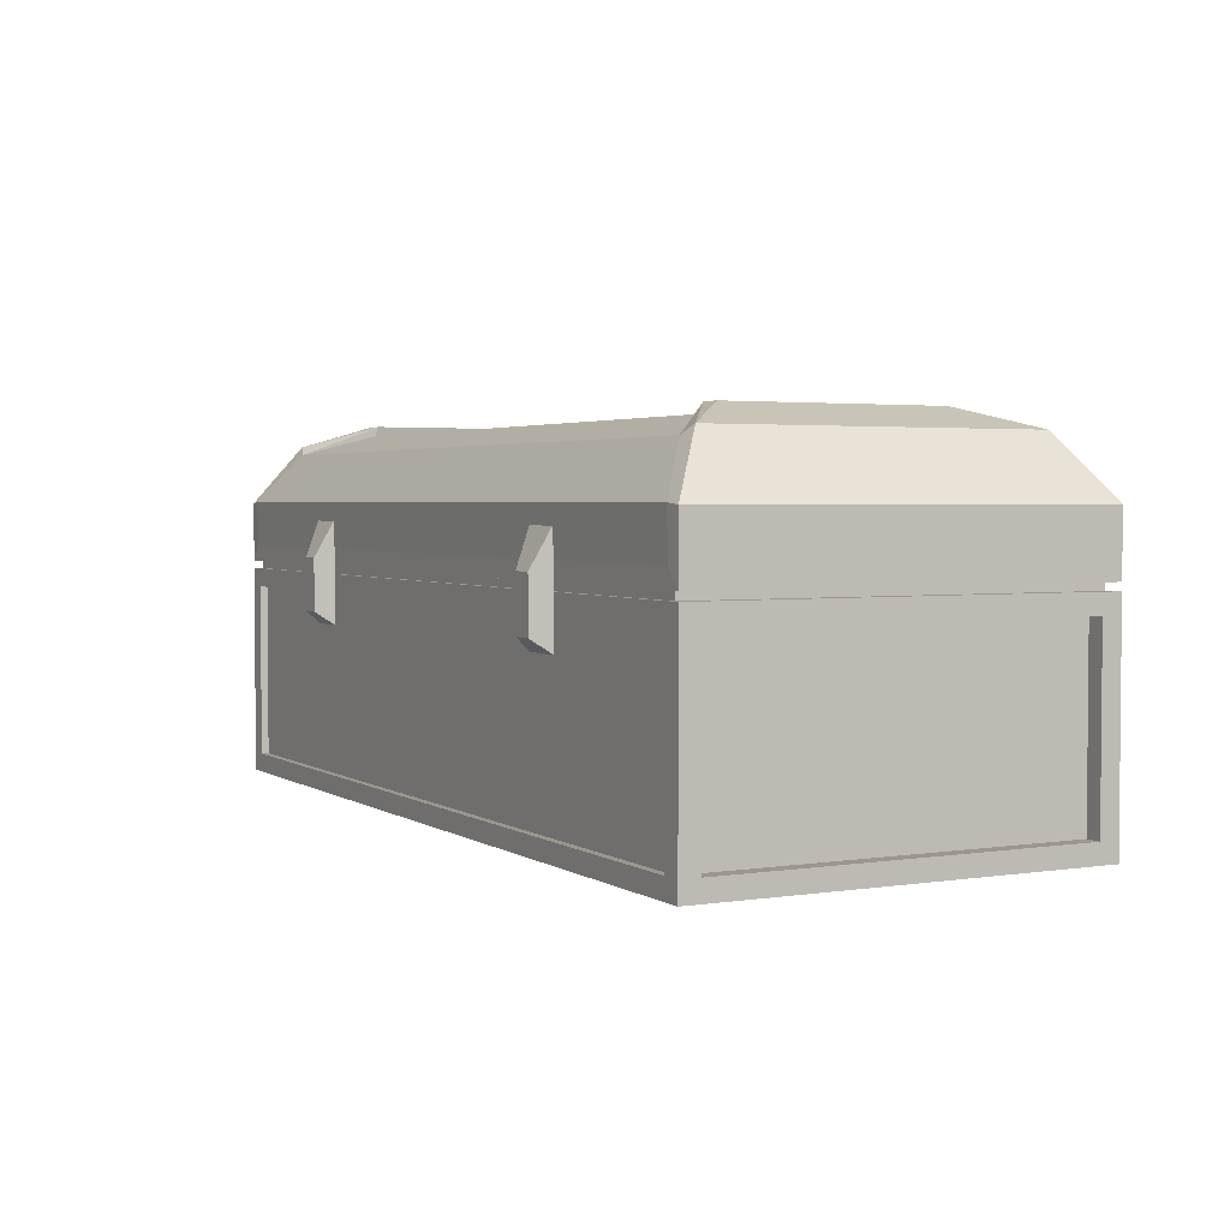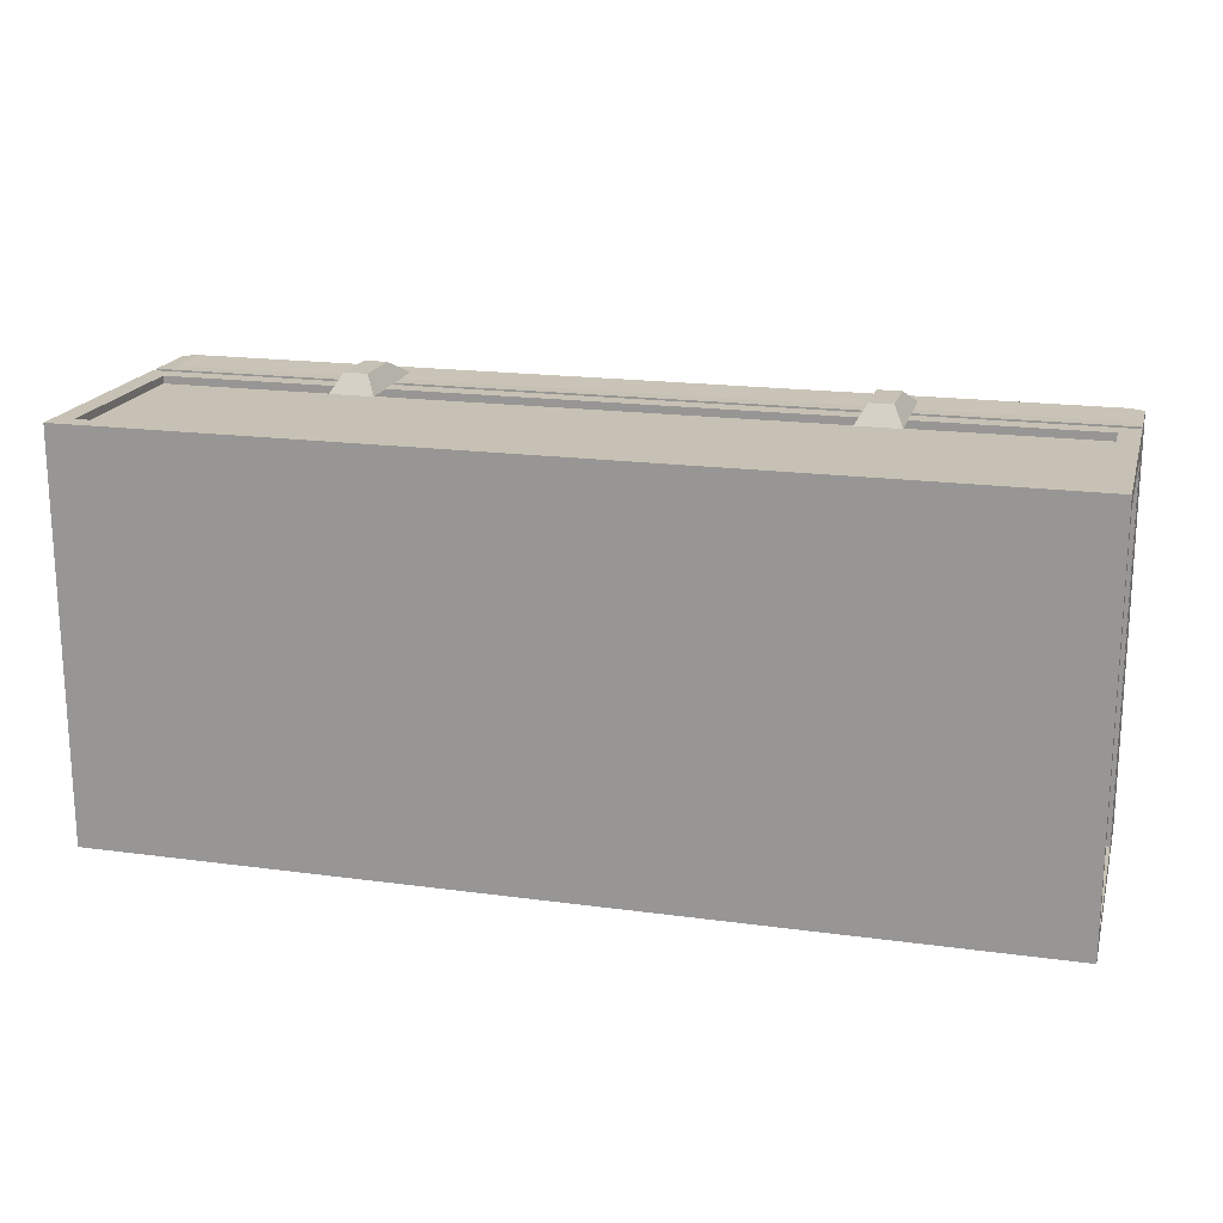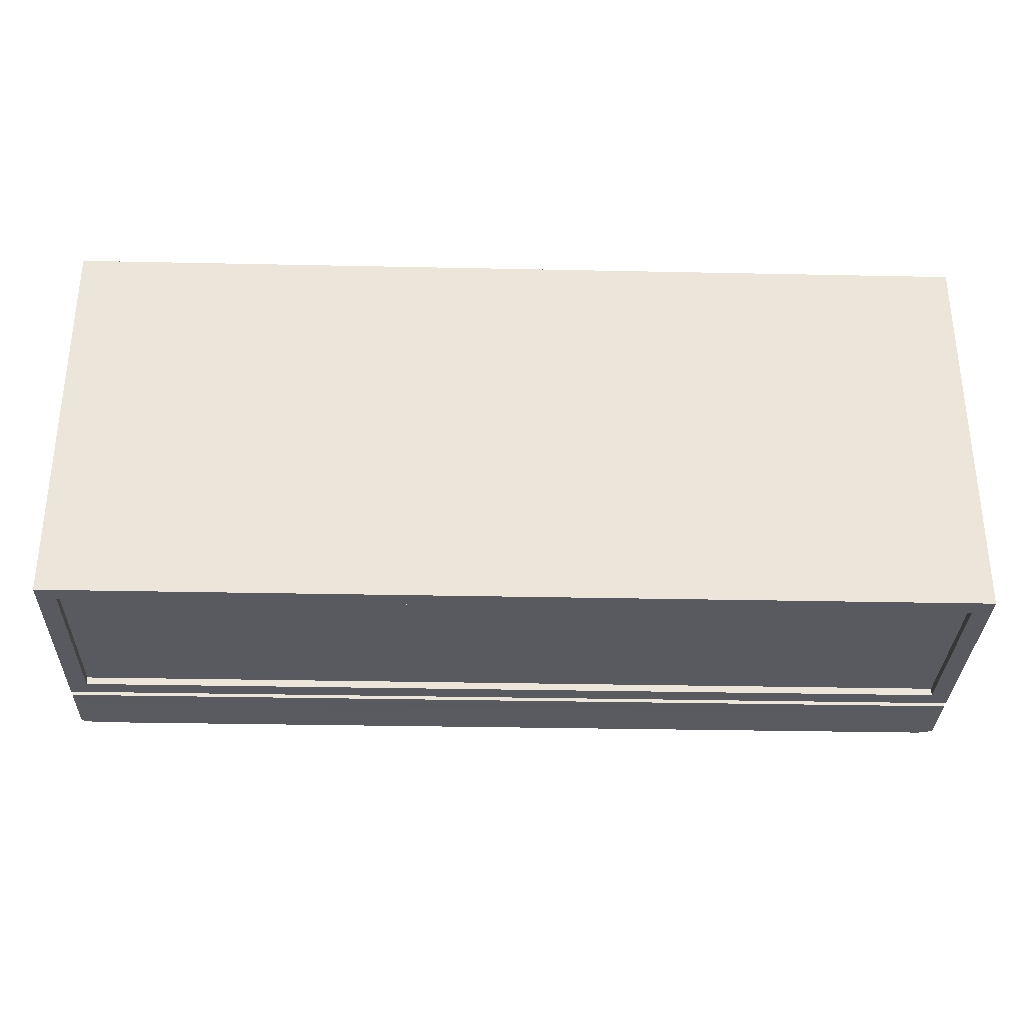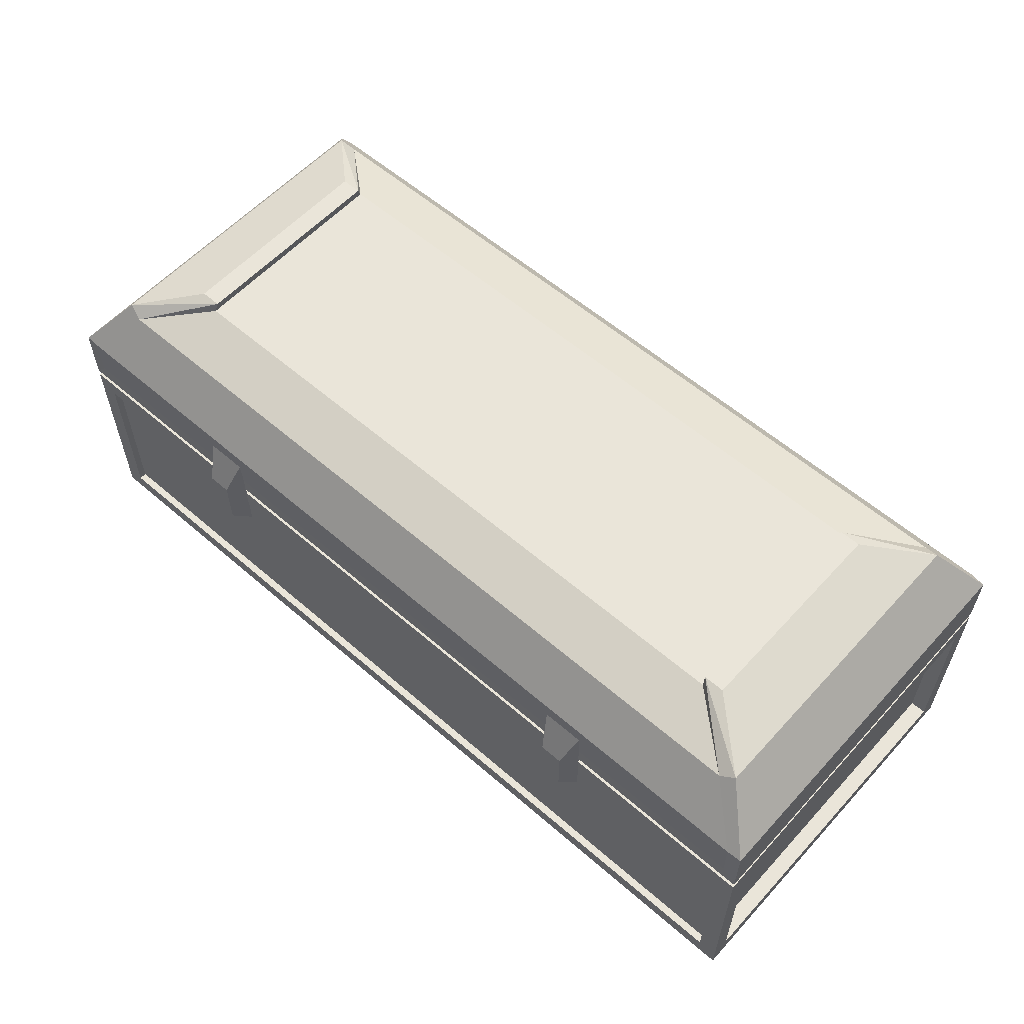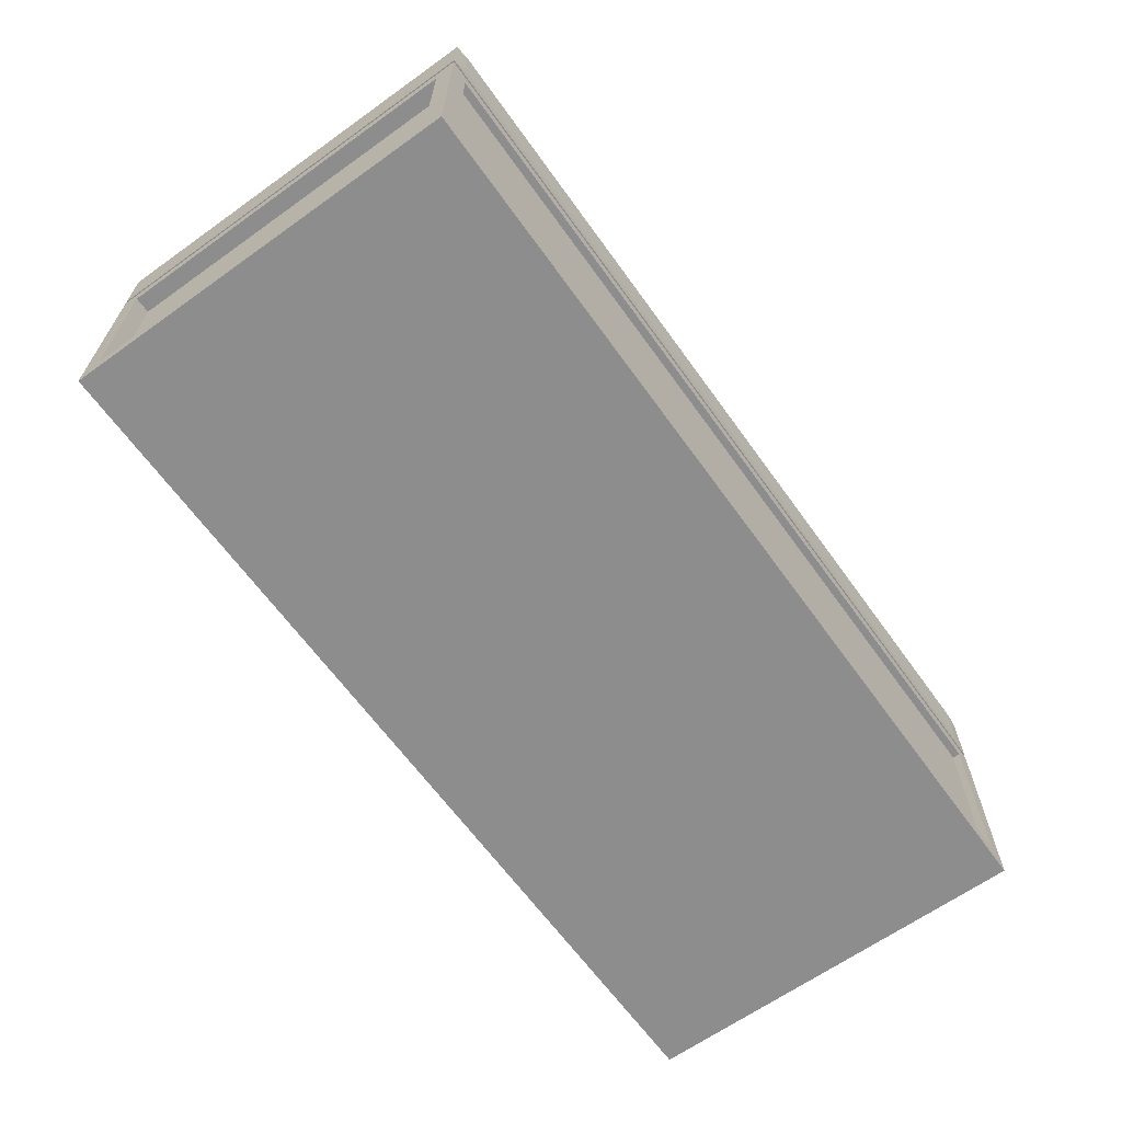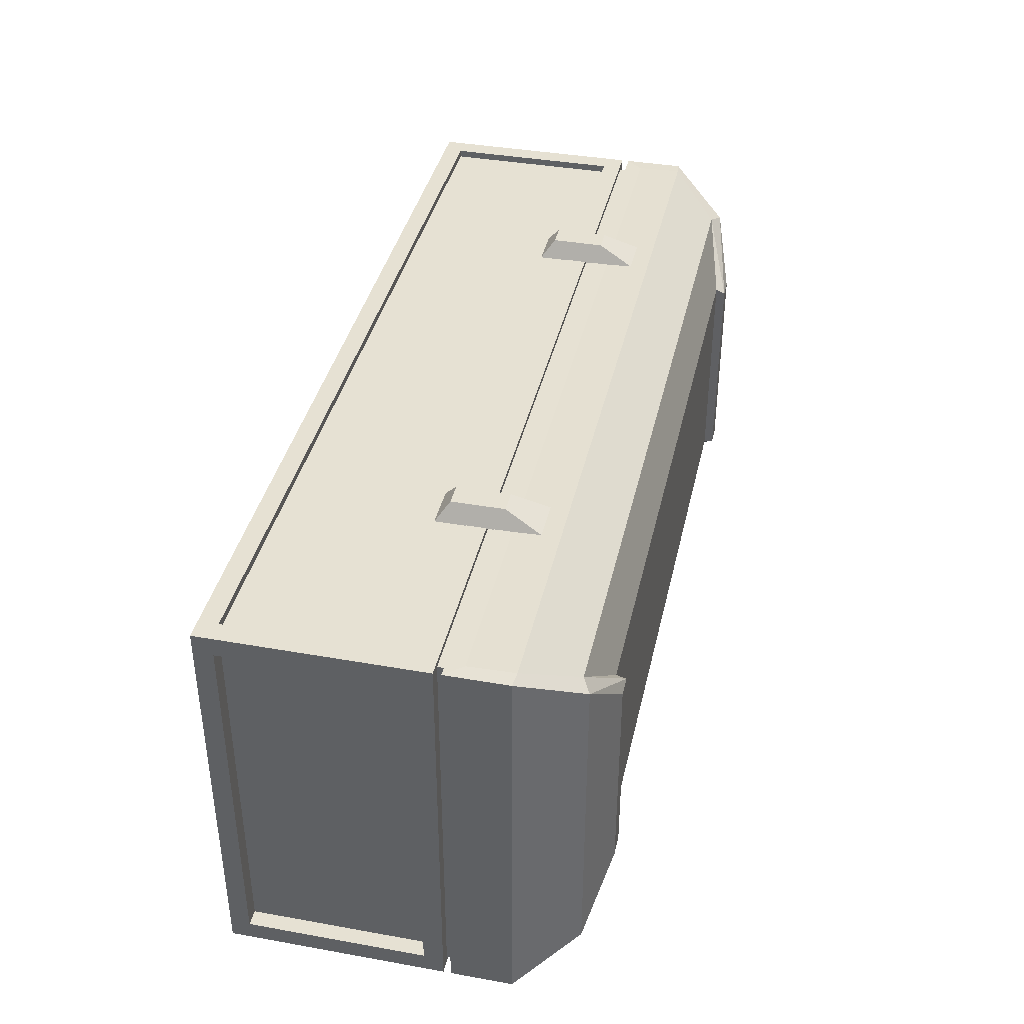
<metadata>
{"format":"obj","ext":"obj","renderer":"f3d","projection":"perspective","resolution":1024,"background":"white","views":[{"elev":2.9,"azim":62.2,"up":"+Y"},{"elev":18.5,"azim":14.6,"up":"+Z"},{"elev":-31.9,"azim":-1.7,"up":"+Z"},{"elev":58.0,"azim":41.9,"up":"+Y"},{"elev":-64.6,"azim":125.7,"up":"+Y"},{"elev":38.8,"azim":102.6,"up":"+Z"}]}
</metadata>
<code>
o Cube
v 1.675 1.057 -0.5554
v 2.297 -0.6145 -0.904
v 1.775 1.105 0.5374
v 2.199 -0.6153 1
v -1.675 1.057 -0.5554
v -2.203 -0.6186 -1
v -1.775 1.105 0.5374
v -2.199 -0.6153 1
v 2.297 0.7105 1
v -2.297 0.7105 1
v 2.224 0.7183 -1.006
v -2.224 0.7183 -1.006
v 2.079 1.005 0.8065
v -2.079 1.005 0.8065
v 2.004 0.9635 -0.8304
v -2.004 0.9635 -0.8304
v 2.227 0.3686 -0.9738
v 2.227 0.4058 -0.9738
v -2.227 0.4058 -0.9738
v -2.227 0.3686 -0.9738
v 2.224 0.4926 -1
v 2.297 0.2726 -0.904
v -2.199 0.2734 1
v -2.224 0.4926 1
v 2.224 0.4926 1
v 2.199 0.2734 1
v -2.203 0.2767 -1
v -2.224 0.4926 -1
v 2.227 0.4058 0.9738
v 2.227 0.3686 0.9738
v -2.227 0.3686 0.9738
v -2.227 0.4058 0.9738
v -1.257 0.1869 1.088
v -1.257 0.4474 1.088
v -1.308 0.1207 0.9982
v -1.308 0.6387 0.9982
v -1.143 0.1869 1.088
v -1.143 0.4474 1.088
v -1.092 0.1207 0.9982
v -1.092 0.6387 0.9982
v -2.297 -0.6206 0.9101
v 2.297 -0.6145 0.904
v -2.297 0.2787 0.9101
v 2.297 0.2726 0.904
v 2.297 -0.7105 1
v 2.203 -0.6186 -1
v 2.297 0.3686 1
v 2.203 0.2767 -1
v 2.297 -0.7105 -1
v -2.297 -0.6206 -0.9101
v 2.297 0.3686 -1
v -2.297 0.2787 -0.9101
v -2.297 -0.7105 -1
v -2.297 -0.7105 1
v -2.297 0.3686 -1
v -2.297 0.3686 1
v -2.199 -0.6153 0.9622
v 2.199 -0.6153 0.9622
v -2.199 0.2734 0.9622
v 2.199 0.2734 0.9622
v 2.216 -0.6145 0.904
v 2.216 -0.6145 -0.904
v 2.216 0.2726 0.904
v 2.216 0.2726 -0.904
v 2.203 -0.6186 -0.9622
v -2.203 -0.6186 -0.9622
v 2.203 0.2767 -0.9622
v -2.203 0.2767 -0.9622
v -2.216 -0.6206 -0.9101
v -2.216 -0.6206 0.9101
v -2.216 0.2787 -0.9101
v -2.216 0.2787 0.9101
v 2.224 0.7183 1.006
v 2.004 0.9635 0.8304
v -2.004 0.9635 0.8304
v -2.224 0.7183 1.006
v 2.297 0.7105 -1
v 2.079 1.005 -0.8065
v -2.079 1.005 -0.8065
v -2.297 0.7105 -1
v 1.775 1.105 -0.5374
v 1.675 1.057 0.5554
v -1.675 1.057 0.5554
v -1.775 1.105 -0.5374
v -2.297 0.4058 -1
v 2.297 0.4058 -1
v 2.297 0.4058 1
v -2.297 0.4058 1
v 1.67 1.105 0.5374
v -1.67 1.105 0.5374
v 1.67 1.105 -0.5374
v -1.67 1.105 -0.5374
v 2.297 0.4867 1
v 2.297 0.4867 -1
v -2.297 0.4985 -1
v -2.297 0.4985 1
v 1.143 0.1869 1.088
v 1.143 0.4474 1.088
v 1.092 0.1207 0.9982
v 1.092 0.6387 0.9982
v 1.257 0.1869 1.088
v 1.257 0.4474 1.088
v 1.308 0.1207 0.9982
v 1.308 0.6387 0.9982
f 1 5 83 82
f 19 18 17 20
f 46 6 66 65
f 53 49 45 54
f 28 12 11 21
f 88 96 95 85
f 74 75 76 73
f 78 13 9 77
f 14 79 80 10
f 16 15 11 12
f 82 83 75 74
f 81 3 13 78
f 7 84 79 14
f 5 1 15 16
f 86 94 93 87
f 26 23 59 60
f 25 73 76 24
f 42 2 62 61
f 86 87 29 18
f 47 51 17 30
f 88 85 19 32
f 87 88 32 29
f 8 4 58 57
f 18 29 30 17
f 32 19 20 31
f 29 32 31 30
f 56 47 30 31
f 55 56 31 20
f 51 55 20 17
f 85 86 18 19
f 33 34 36 35
f 39 40 38 37
f 37 38 34 33
f 35 39 37 33
f 40 36 34 38
f 4 8 54 45
f 23 26 47 56
f 26 4 45 47
f 8 23 56 54
f 2 42 45 49
f 44 22 51 47
f 22 2 49 51
f 42 44 47 45
f 6 46 49 53
f 48 27 55 51
f 46 48 51 49
f 27 6 53 55
f 41 50 53 54
f 52 43 56 55
f 50 52 55 53
f 43 41 54 56
f 58 60 59 57
f 66 68 67 65
f 70 72 71 69
f 62 64 63 61
f 22 44 63 64
f 50 41 70 69
f 4 26 60 58
f 27 48 67 68
f 2 22 64 62
f 43 52 71 72
f 23 8 57 59
f 48 46 65 67
f 44 42 61 63
f 52 50 69 71
f 6 27 68 66
f 41 43 72 70
f 74 73 9 13
f 76 75 14 10
f 11 15 78 77
f 16 12 80 79
f 74 13 89
f 82 74 89
f 81 78 91
f 78 15 91
f 28 21 86 85
f 25 24 88 87
f 21 11 77 94 86
f 73 25 87 93 9
f 12 28 85 95 80
f 24 76 10 96 88
f 84 7 90 92
f 3 81 91 89
f 5 92 90 83
f 82 89 91 1
f 1 91 15
f 16 92 5
f 16 79 92
f 84 92 79
f 3 89 13
f 75 83 90
f 14 75 90
f 14 90 7
f 93 94 77 9
f 95 96 10 80
f 97 98 100 99
f 103 104 102 101
f 101 102 98 97
f 99 103 101 97
f 104 100 98 102

</code>
